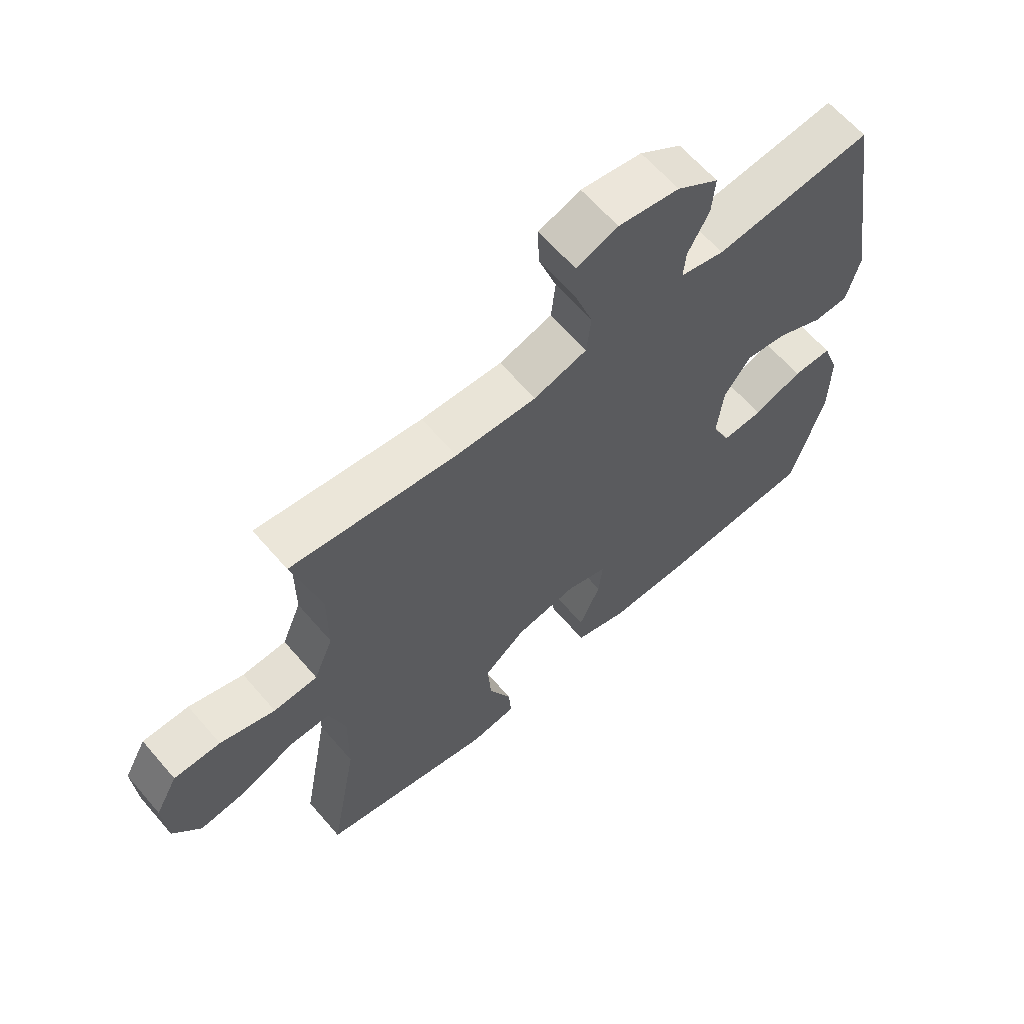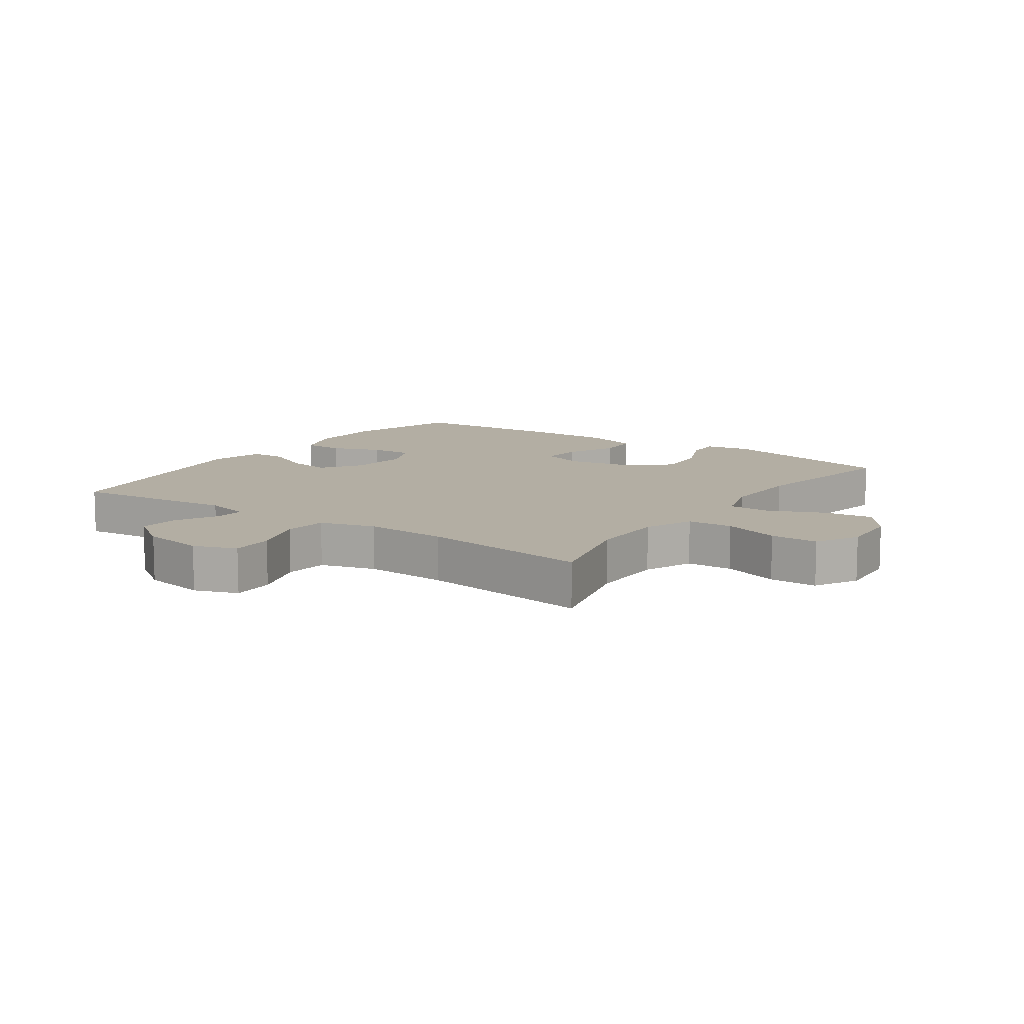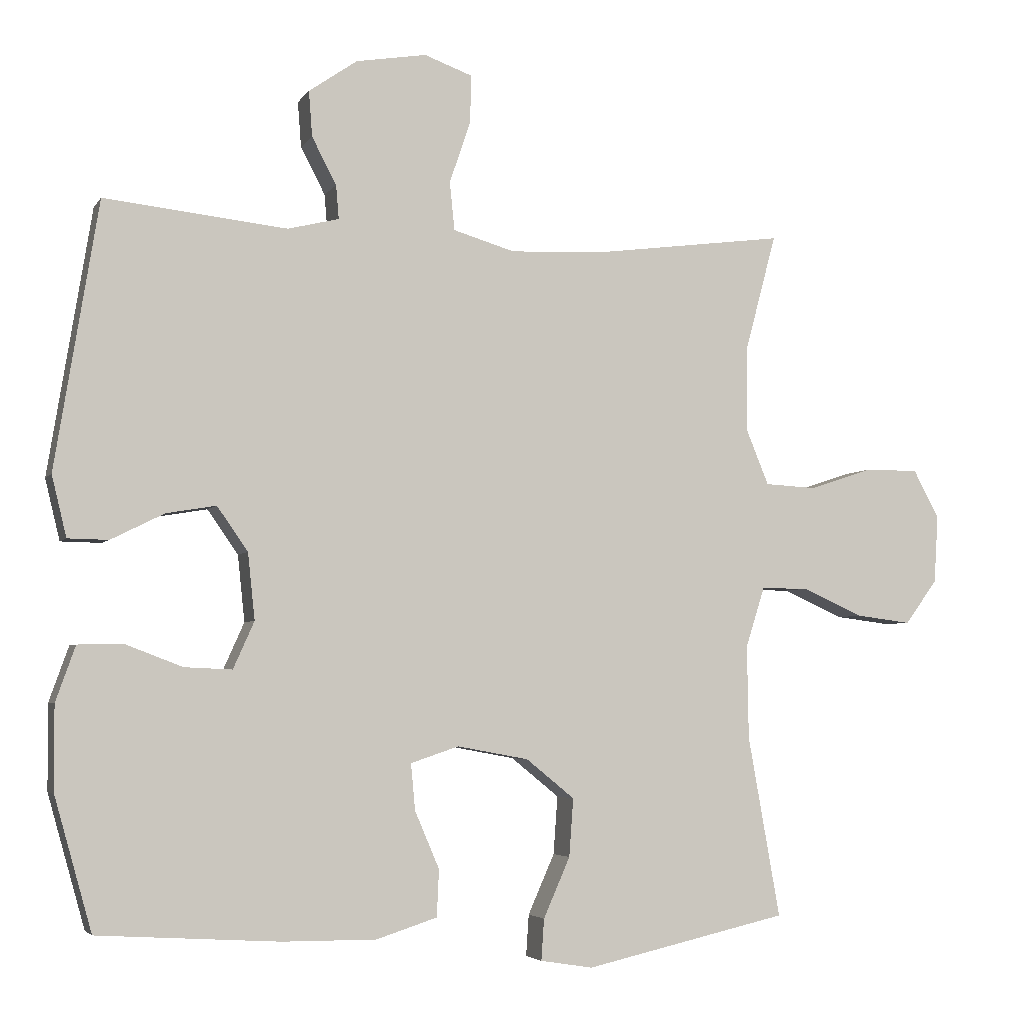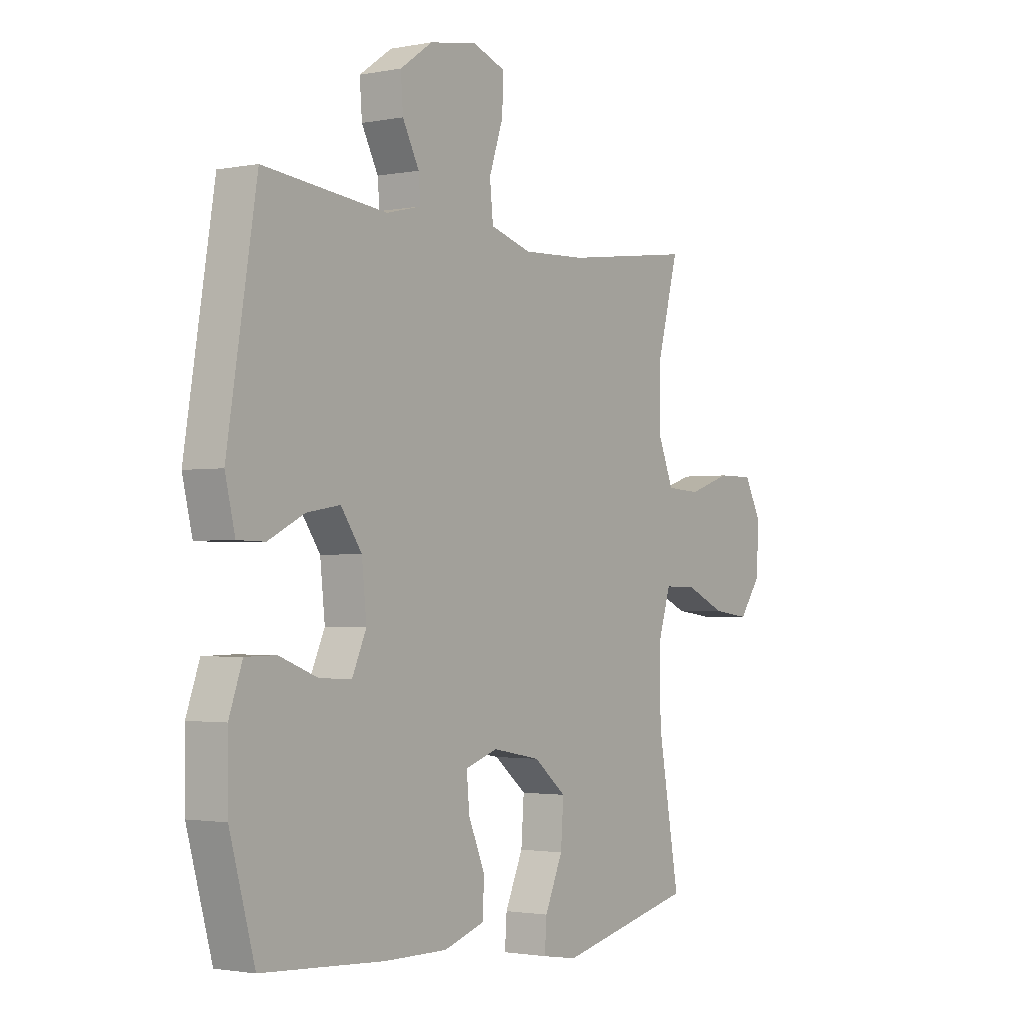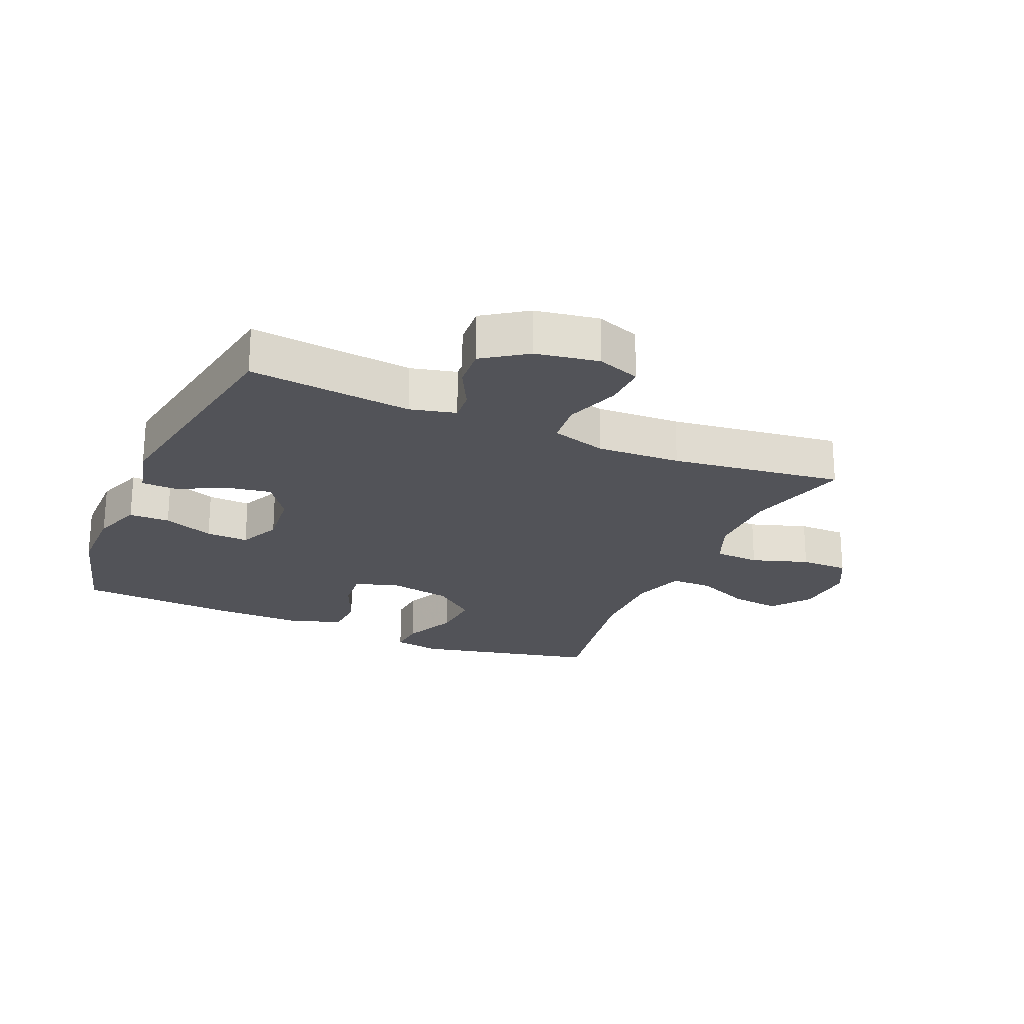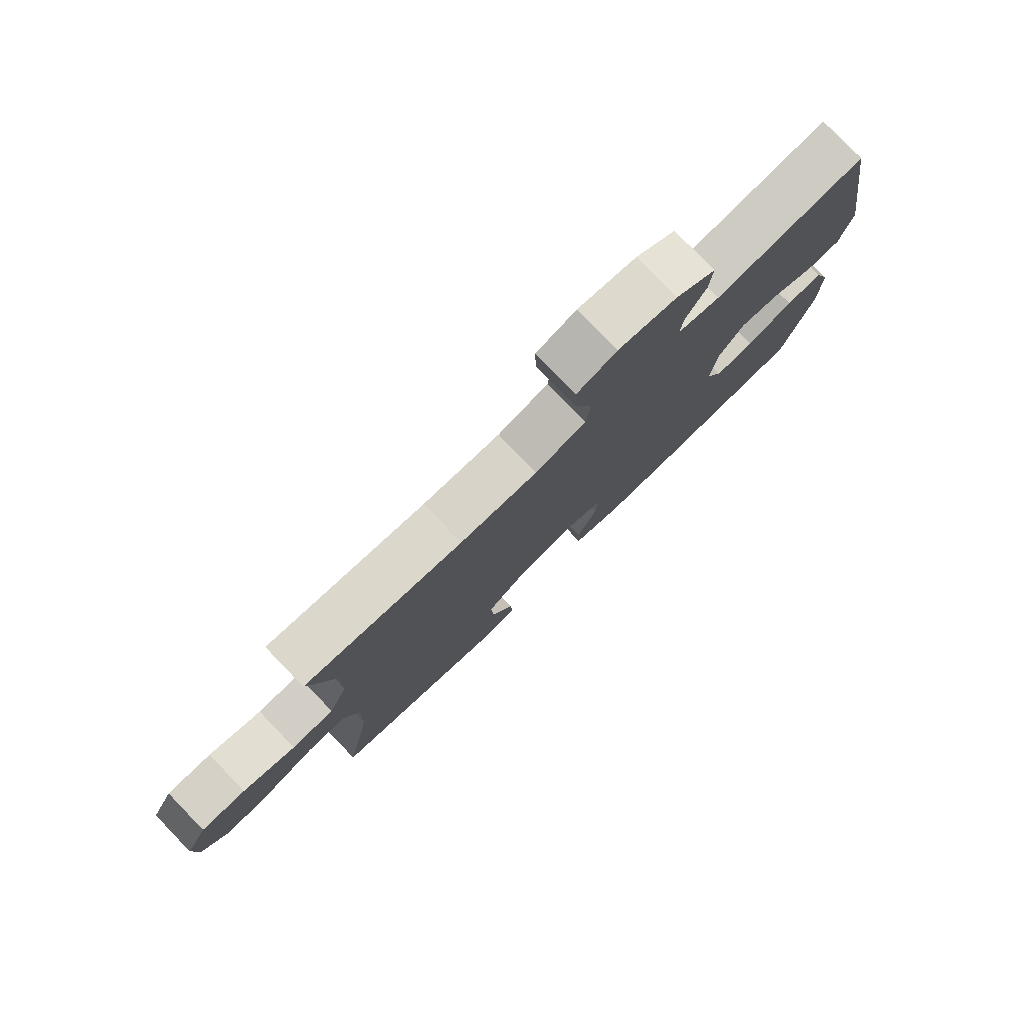
<metadata>
{"format":"obj","ext":"obj","renderer":"f3d","projection":"perspective","resolution":1024,"background":"white","views":[{"elev":63.5,"azim":139.3,"up":"+Z"},{"elev":11.0,"azim":35.0,"up":"+Y"},{"elev":-4.2,"azim":-17.7,"up":"+Z"},{"elev":-1.9,"azim":-55.2,"up":"+Z"},{"elev":-22.6,"azim":-23.5,"up":"+Y"},{"elev":79.3,"azim":136.0,"up":"+Z"}]}
</metadata>
<code>
v 0.5 0.07 -0.5
v 0.209 0.07 -0.566
v 0.134 0.07 -0.554
v 0.138 0.07 -0.495
v 0.176 0.07 -0.409
v 0.182 0.07 -0.326
v 0.113 0.07 -0.27
v 0.011 0.07 -0.251
v -0.058 0.07 -0.274
v -0.052 0.07 -0.34
v -0.017 0.07 -0.422
v -0.02 0.07 -0.489
v -0.107 0.07 -0.517
v -0.241 0.07 -0.516
v -0.5 0.07 -0.5
v -0.553 0.07 -0.311
v -0.554 0.07 -0.19
v -0.526 0.07 -0.111
v -0.461 0.07 -0.11
v -0.38 0.07 -0.141
v -0.312 0.07 -0.144
v -0.282 0.07 -0.077
v -0.292 0.07 0.018
v -0.336 0.07 0.081
v -0.407 0.07 0.069
v -0.483 0.07 0.031
v -0.541 0.07 0.032
v -0.562 0.07 0.119
v -0.5 0.07 0.5
v -0.239 0.07 0.472
v -0.166 0.07 0.49
v -0.17 0.07 0.538
v -0.205 0.07 0.605
v -0.21 0.07 0.67
v -0.141 0.07 0.718
v -0.04 0.07 0.735
v 0.029 0.07 0.71
v 0.027 0.07 0.641
v -0.003 0.07 0.553
v 0.004 0.07 0.484
v 0.092 0.07 0.458
v 0.226 0.07 0.464
v 0.5 0.07 0.5
v 0.455 0.07 0.331
v 0.455 0.07 0.21
v 0.487 0.07 0.132
v 0.56 0.07 0.128
v 0.651 0.07 0.158
v 0.728 0.07 0.158
v 0.765 0.07 0.089
v 0.759 0.07 -0.008
v 0.713 0.07 -0.071
v 0.634 0.07 -0.061
v 0.546 0.07 -0.022
v 0.479 0.07 -0.022
v 0.452 0.07 -0.108
v 0.454 0.07 -0.241
v 0.5 0 -0.5
v 0.209 0 -0.566
v 0.134 0 -0.554
v 0.138 0 -0.495
v 0.176 0 -0.409
v 0.182 0 -0.326
v 0.113 0 -0.27
v 0.011 0 -0.251
v -0.058 0 -0.274
v -0.052 0 -0.34
v -0.017 0 -0.422
v -0.02 0 -0.489
v -0.107 0 -0.517
v -0.241 0 -0.516
v -0.5 0 -0.5
v -0.553 0 -0.311
v -0.554 0 -0.19
v -0.526 0 -0.111
v -0.461 0 -0.11
v -0.38 0 -0.141
v -0.312 0 -0.144
v -0.282 0 -0.077
v -0.292 0 0.018
v -0.336 0 0.081
v -0.407 0 0.069
v -0.483 0 0.031
v -0.541 0 0.032
v -0.562 0 0.119
v -0.5 0 0.5
v -0.239 0 0.472
v -0.166 0 0.49
v -0.17 0 0.538
v -0.205 0 0.605
v -0.21 0 0.67
v -0.141 0 0.718
v -0.04 0 0.735
v 0.029 0 0.71
v 0.027 0 0.641
v -0.003 0 0.553
v 0.004 0 0.484
v 0.092 0 0.458
v 0.226 0 0.464
v 0.5 0 0.5
v 0.455 0 0.331
v 0.455 0 0.21
v 0.487 0 0.132
v 0.56 0 0.128
v 0.651 0 0.158
v 0.728 0 0.158
v 0.765 0 0.089
v 0.759 0 -0.008
v 0.713 0 -0.071
v 0.634 0 -0.061
v 0.546 0 -0.022
v 0.479 0 -0.022
v 0.452 0 -0.108
v 0.454 0 -0.241
f 52 53 54
f 51 52 54
f 50 51 54
f 49 50 54
f 48 49 54
f 47 48 54
f 46 47 54 55
f 45 46 55 56
f 42 43 44
f 44 45 56
f 42 44 56
f 41 42 56
f 37 38 39
f 36 37 39
f 35 36 39
f 34 35 39
f 33 34 39
f 32 33 39
f 31 32 39 40
f 41 56 57
f 40 41 57
f 31 40 57
f 30 31 57
f 28 29 30
f 27 28 30
f 26 27 30
f 25 26 30
f 18 19 20
f 17 18 20
f 16 17 20
f 15 16 20
f 14 15 20
f 13 14 20
f 12 13 20
f 11 12 20
f 10 11 20
f 9 10 20 21
f 8 9 21 22
f 3 4 5
f 2 3 5
f 1 2 5
f 57 1 5
f 57 5 6
f 30 57 6 7
f 24 25 30
f 30 7 8
f 24 30 8
f 23 24 8
f 8 22 23
f 111 110 109
f 111 109 108
f 111 108 107
f 111 107 106
f 111 106 105
f 111 105 104
f 112 111 104 103
f 113 112 103 102
f 101 100 99
f 113 102 101
f 113 101 99
f 113 99 98
f 96 95 94
f 96 94 93
f 96 93 92
f 96 92 91
f 96 91 90
f 96 90 89
f 97 96 89 88
f 114 113 98
f 114 98 97
f 114 97 88
f 114 88 87
f 87 86 85
f 87 85 84
f 87 84 83
f 87 83 82
f 77 76 75
f 77 75 74
f 77 74 73
f 77 73 72
f 77 72 71
f 77 71 70
f 77 70 69
f 77 69 68
f 77 68 67
f 78 77 67 66
f 79 78 66 65
f 62 61 60
f 62 60 59
f 62 59 58
f 62 58 114
f 63 62 114
f 64 63 114 87
f 87 82 81
f 65 64 87
f 65 87 81
f 65 81 80
f 80 79 65
f 1 58 59 2
f 2 59 60 3
f 3 60 61 4
f 4 61 62 5
f 5 62 63 6
f 6 63 64 7
f 7 64 65 8
f 8 65 66 9
f 9 66 67 10
f 10 67 68 11
f 11 68 69 12
f 12 69 70 13
f 13 70 71 14
f 14 71 72 15
f 15 72 73 16
f 16 73 74 17
f 17 74 75 18
f 18 75 76 19
f 19 76 77 20
f 20 77 78 21
f 21 78 79 22
f 22 79 80 23
f 23 80 81 24
f 24 81 82 25
f 25 82 83 26
f 26 83 84 27
f 27 84 85 28
f 28 85 86 29
f 29 86 87 30
f 30 87 88 31
f 31 88 89 32
f 32 89 90 33
f 33 90 91 34
f 34 91 92 35
f 35 92 93 36
f 36 93 94 37
f 37 94 95 38
f 38 95 96 39
f 39 96 97 40
f 40 97 98 41
f 41 98 99 42
f 42 99 100 43
f 43 100 101 44
f 44 101 102 45
f 45 102 103 46
f 46 103 104 47
f 47 104 105 48
f 48 105 106 49
f 49 106 107 50
f 50 107 108 51
f 51 108 109 52
f 52 109 110 53
f 53 110 111 54
f 54 111 112 55
f 55 112 113 56
f 56 113 114 57
f 57 114 58 1

</code>
